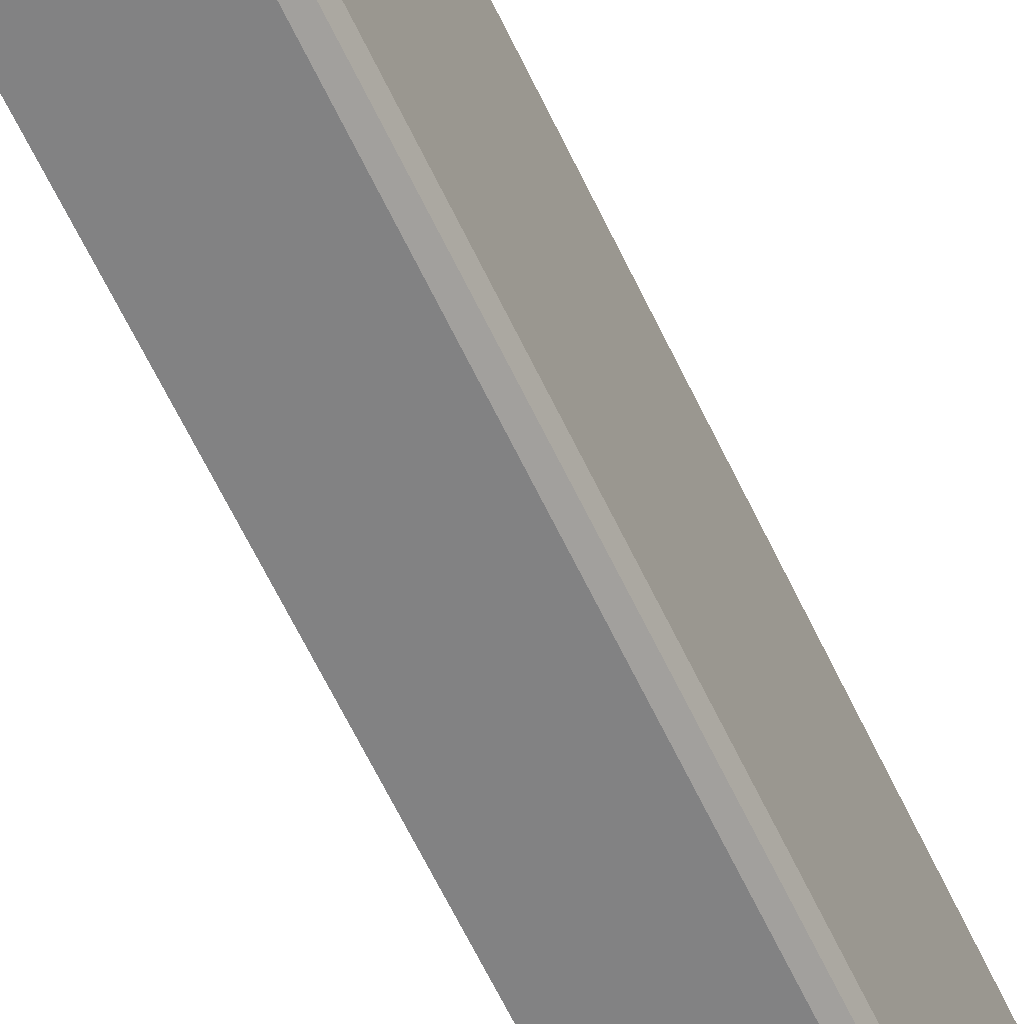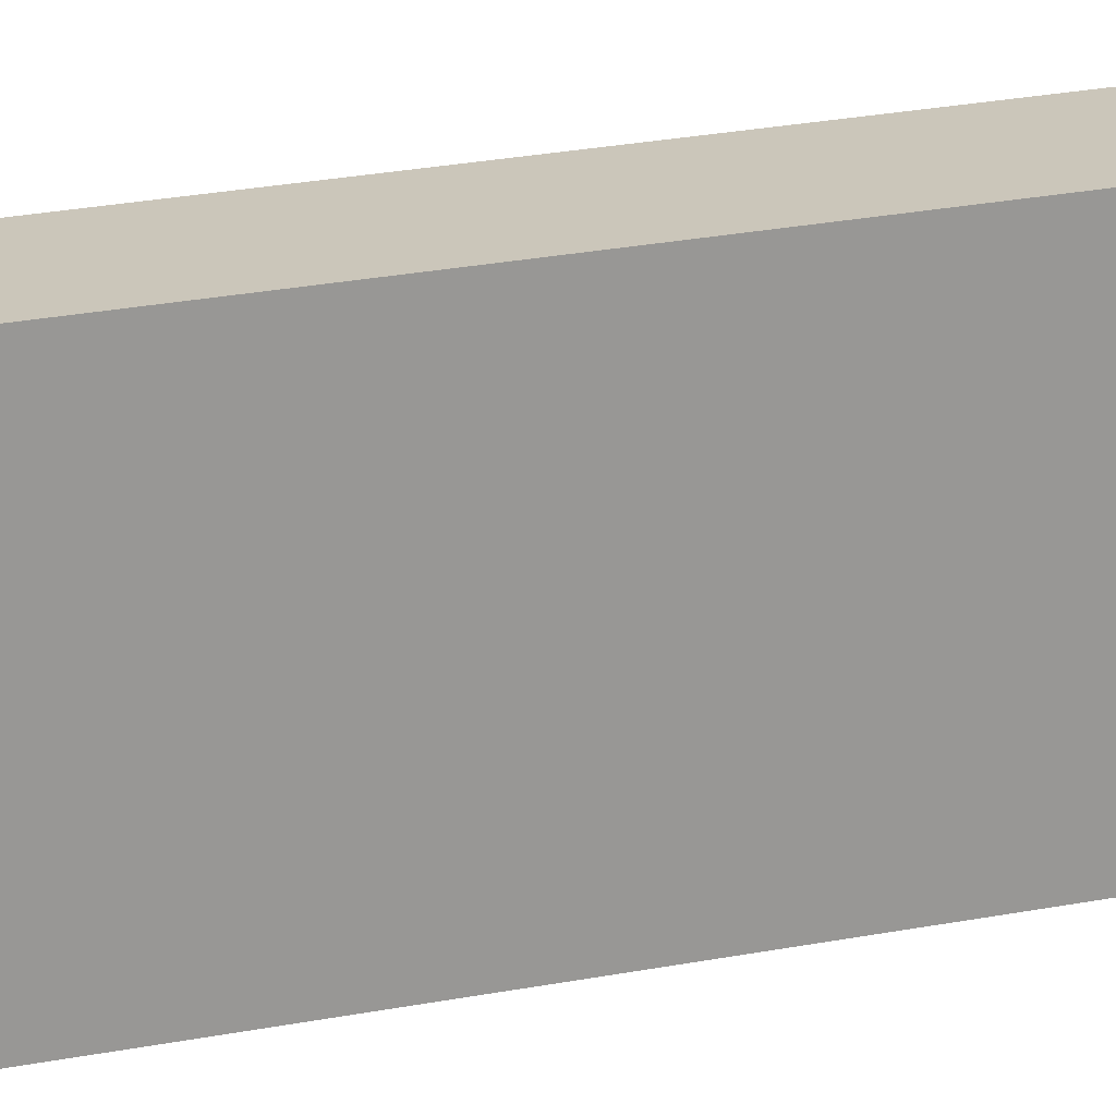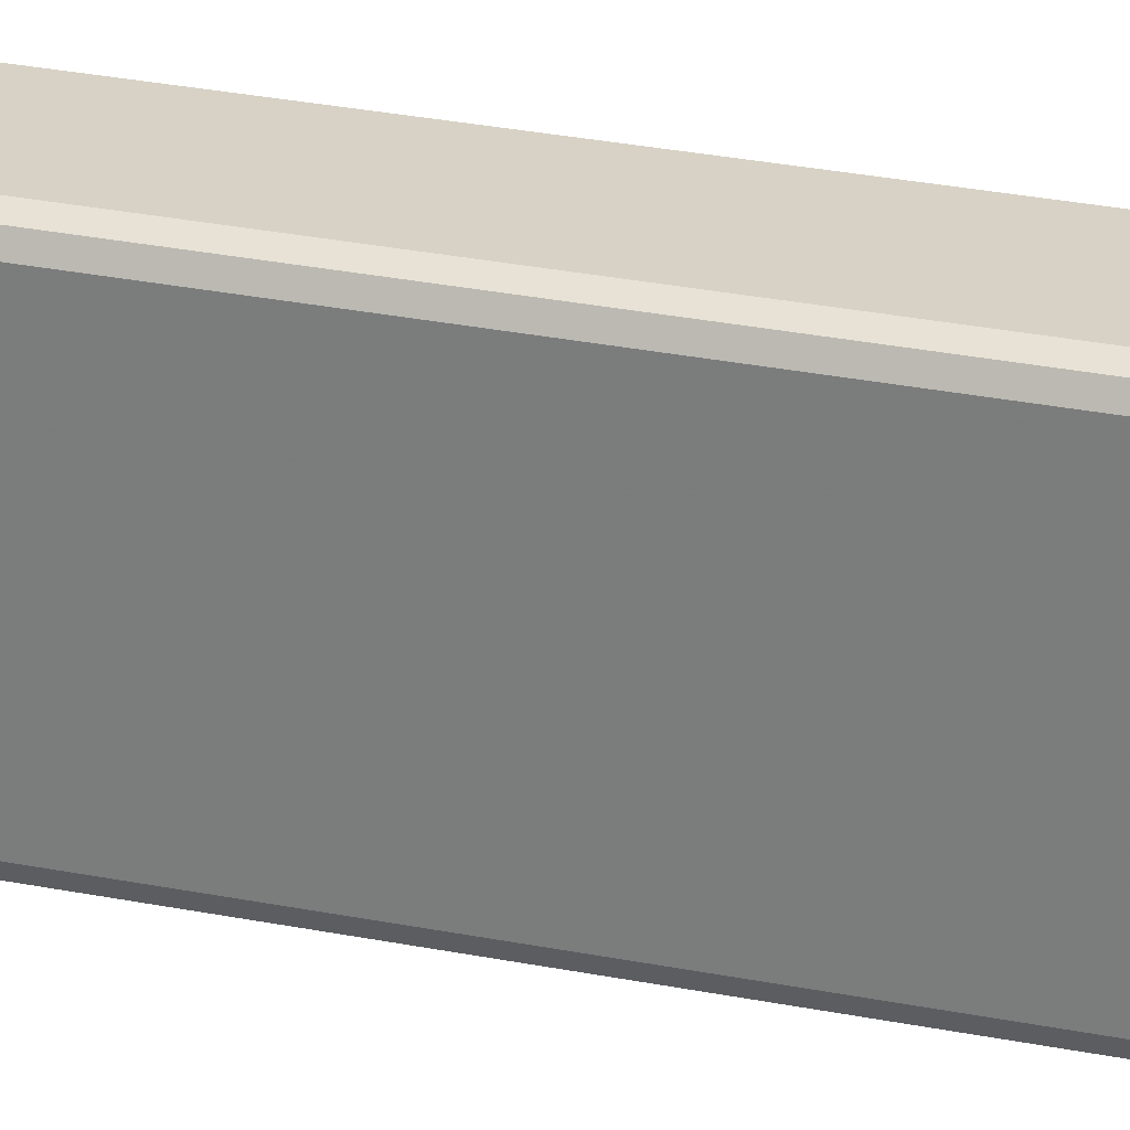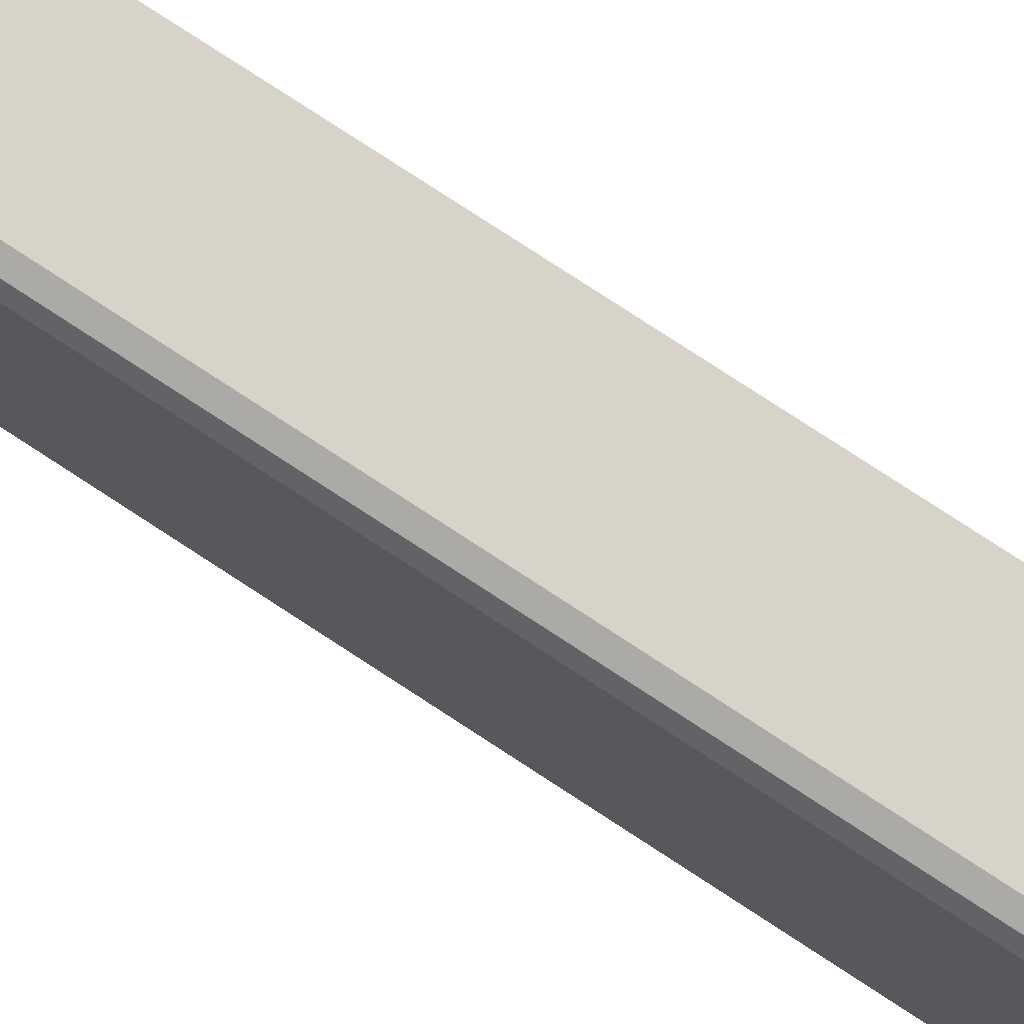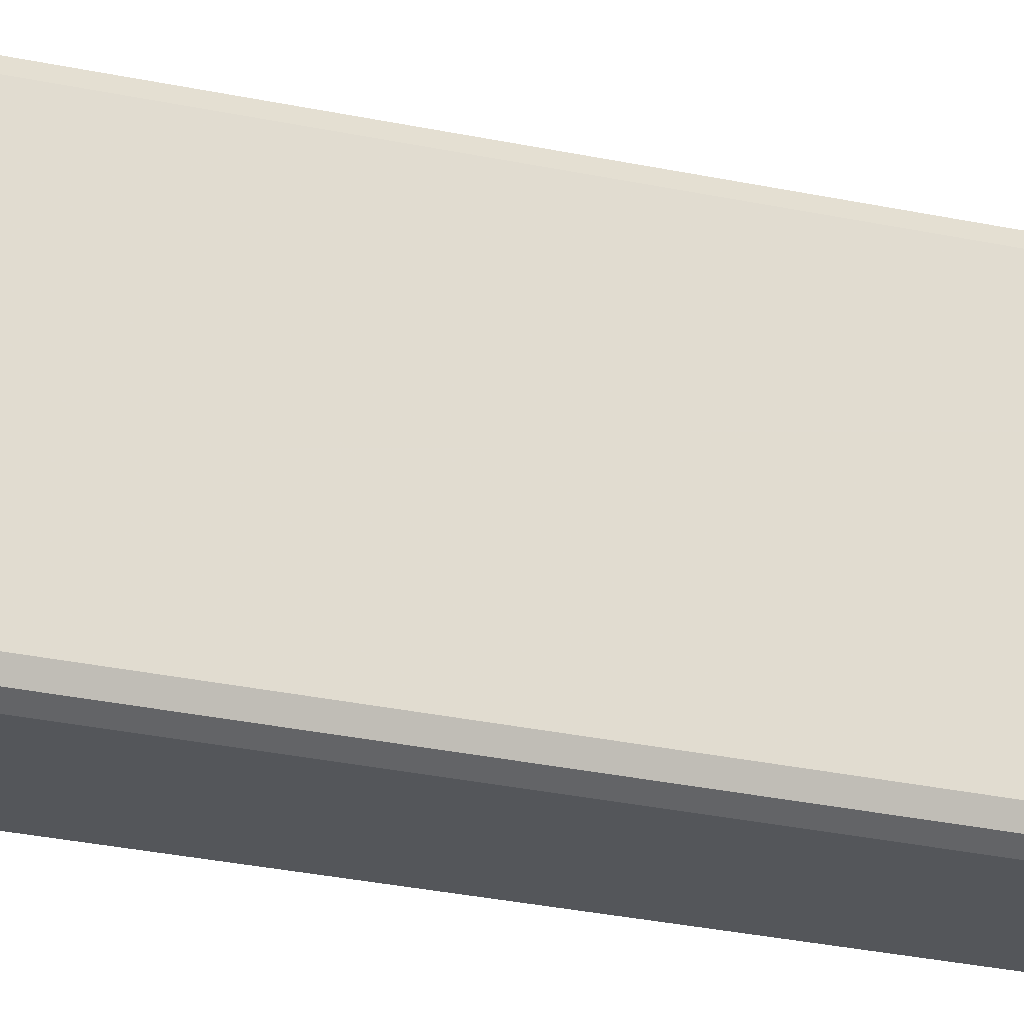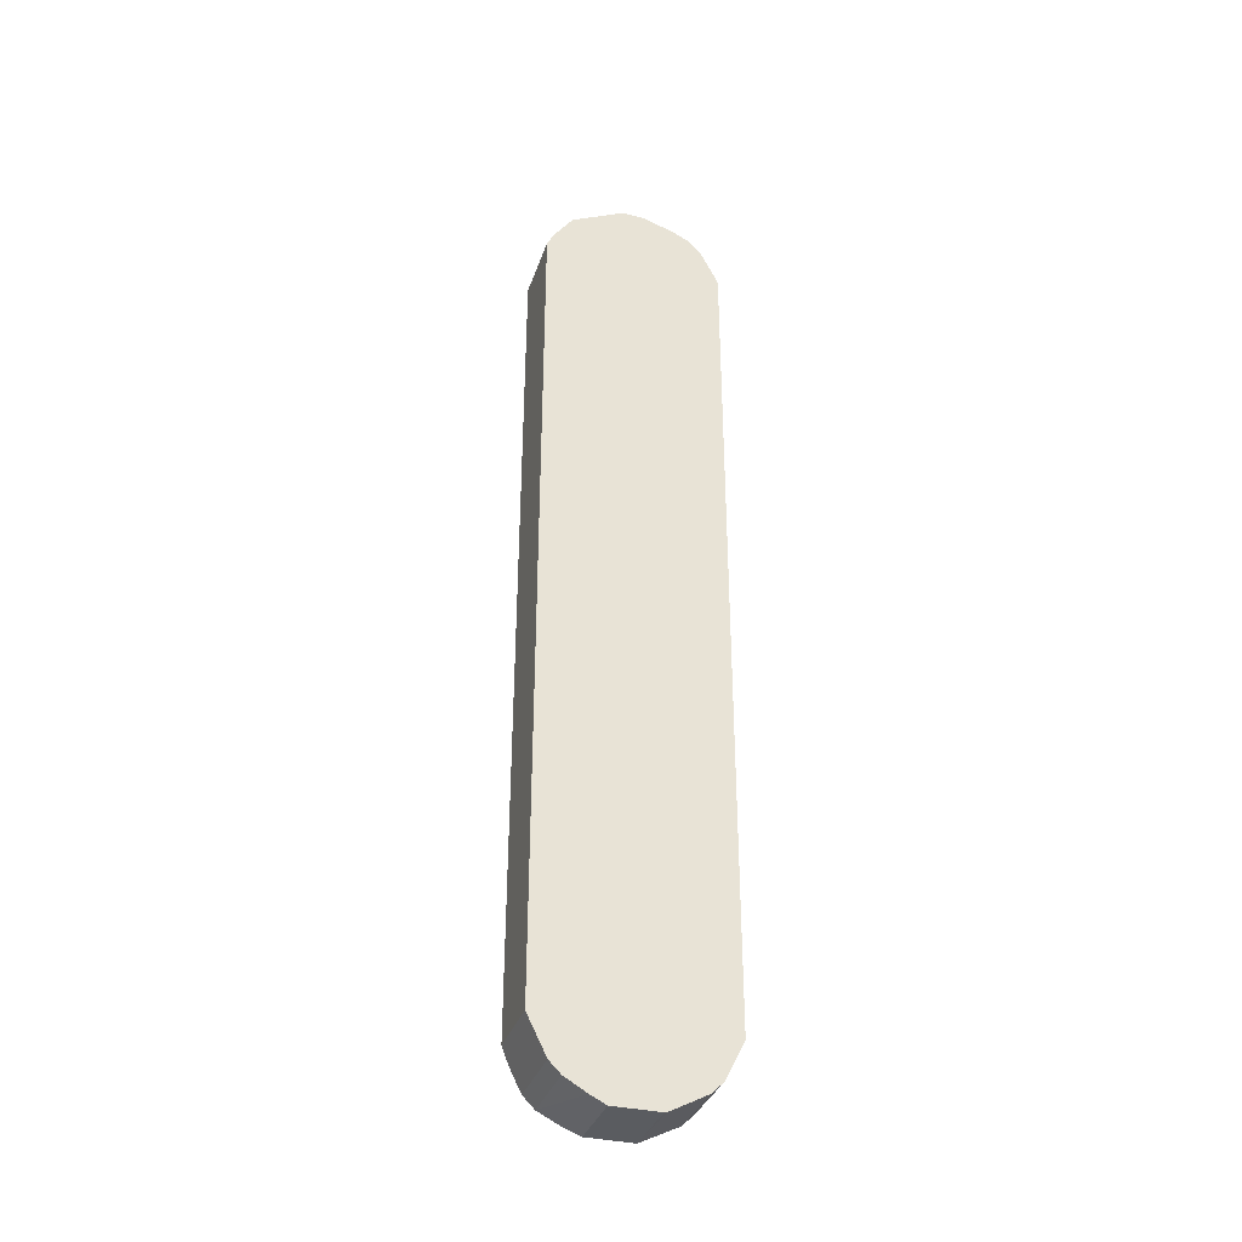
<metadata>
{"format":"obj","ext":"obj","renderer":"f3d","projection":"perspective","resolution":1024,"background":"white","views":[{"elev":-60.8,"azim":24.9,"up":"+Y"},{"elev":21.2,"azim":-110.5,"up":"+Y"},{"elev":27.5,"azim":107.4,"up":"+Y"},{"elev":76.9,"azim":123.3,"up":"+Y"},{"elev":-25.5,"azim":70.2,"up":"+Y"},{"elev":-35.1,"azim":-107.8,"up":"+Z"}]}
</metadata>
<code>
v 0.4831 -0.2416 -0.5314
v 0.4939 -0.2469 -0.526
v 0.4885 -0.2523 -0.5529
v 0.4778 -0.2469 -0.5421
v 0.3837 -0.2416 -0.5314
v 0.4831 -0.2416 0.6441
v 0.4992 -0.2577 -0.5314
v 0.4992 -0.2738 -0.5636
v 0.4939 -0.2469 0.6495
v 0.4912 -0.2657 -0.5716
v 0.4885 -0.2684 -0.585
v 0.3837 -0.2604 -0.5691
v 0.3837 -0.2469 -0.5421
v 0.3837 -0.2416 0.6441
v 0.3837 -0.2425 0.646
v 0.4831 -0.2469 0.6548
v 0.4992 -0.2577 0.6441
v 0.4992 -0.306 -0.5958
v 0.4965 -0.2926 -0.5931
v 0.4965 -0.2765 -0.577
v 0.4831 -0.2523 0.6655
v 0.4912 -0.2496 0.6562
v 0.4939 -0.2791 0.6977
v 0.4952 -0.2577 0.6622
v 0.3837 -0.2684 -0.585
v 0.4885 -0.2845 -0.6011
v 0.3837 -0.2479 0.6567
v 0.4992 -0.2899 0.6924
v 0.4992 -0.3382 -0.6119
v 0.4939 -0.3436 -0.6226
v 0.4939 -0.3114 -0.6065
v 0.3837 -0.2523 0.6655
v 0.4831 -0.2791 0.7031
v 0.4912 -0.2818 0.7044
v 0.4952 -0.306 0.7105
v 0.3837 -0.2845 -0.6011
v 0.4885 -0.3167 -0.6172
v 0.3837 -0.3151 -0.6188
v 0.4992 -0.3543 0.7246
v 0.4992 -0.4026 -0.6119
v 0.4939 -0.4079 -0.6226
v 0.4831 -0.3382 -0.628
v 0.3837 -0.2791 0.7031
v 0.3837 -0.281 0.704
v 0.4831 -0.3543 0.7408
v 0.4912 -0.3463 0.7366
v 0.4952 -0.3382 0.7266
v 0.3837 -0.3368 -0.6294
v 0.4939 -0.3543 0.7353
v 0.4992 -0.3865 0.7246
v 0.4992 -0.4348 -0.5958
v 0.4831 -0.4026 -0.628
v 0.4939 -0.4402 -0.6065
v 0.4831 -0.4241 -0.6172
v 0.3837 -0.3543 0.7408
v 0.4831 -0.3865 0.7408
v 0.3837 -0.4012 -0.6294
v 0.4939 -0.3865 0.7353
v 0.4952 -0.4429 0.7165
v 0.4992 -0.4348 0.7085
v 0.4952 -0.3945 0.7326
v 0.4992 -0.467 -0.5636
v 0.4952 -0.4529 -0.5958
v 0.3837 -0.4058 -0.628
v 0.4912 -0.4469 -0.6038
v 0.4831 -0.4563 -0.6011
v 0.3837 -0.3865 0.7408
v 0.4885 -0.3972 0.7353
v 0.4831 -0.4348 0.7246
v 0.4885 -0.4455 0.7192
v 0.4885 -0.4616 0.7031
v 0.4952 -0.4751 0.6843
v 0.4992 -0.467 0.6763
v 0.4952 -0.469 -0.5797
v 0.4992 -0.4831 -0.5314
v 0.4952 -0.4851 -0.5475
v 0.3837 -0.4141 -0.6238
v 0.3837 -0.4563 -0.6011
v 0.4831 -0.4724 -0.585
v 0.3837 -0.4348 0.7246
v 0.3837 -0.4376 0.7232
v 0.4778 -0.4563 0.7138
v 0.4885 -0.4777 0.687
v 0.4885 -0.4939 0.6548
v 0.4952 -0.4912 0.6521
v 0.4992 -0.4831 0.6441
v 0.4912 -0.4791 -0.5716
v 0.4939 -0.4939 -0.5314
v 0.4912 -0.4952 -0.5394
v 0.3837 -0.4724 -0.585
v 0.4831 -0.4992 -0.5314
v 0.3837 -0.4537 0.7152
v 0.4778 -0.4724 0.6977
v 0.3837 -0.4563 0.7138
v 0.3837 -0.4737 0.6952
v 0.4831 -0.4992 0.6441
v 0.4939 -0.4939 0.6441
v 0.3837 -0.4898 0.663
v 0.3837 -0.4992 -0.5314
v 0.3837 -0.4724 0.6977
v 0.3837 -0.4978 0.6469
v 0.3837 -0.4992 0.6441
f 50 61 59
f 56 68 61
f 51 62 63
f 51 63 53
f 52 64 57
f 52 54 64
f 50 58 61
f 53 65 66
f 53 63 65
f 54 66 64
f 56 70 68
f 56 67 80
f 56 80 69
f 56 69 70
f 59 61 68
f 59 68 70
f 59 70 71
f 59 71 72
f 50 59 60
f 59 72 73
f 59 73 60
f 56 61 58
f 46 49 47
f 39 58 50
f 45 58 49
f 33 44 45
f 62 74 63
f 33 45 34
f 34 45 46
f 34 46 35
f 35 46 47
f 35 47 39
f 37 42 38
f 38 42 48
f 39 47 49
f 45 49 46
f 39 49 58
f 40 53 41
f 41 53 66
f 41 66 54
f 41 54 52
f 42 52 57
f 42 57 48
f 44 55 45
f 45 55 67
f 45 67 56
f 45 56 58
f 40 51 53
f 62 75 76
f 79 99 90
f 63 74 79
f 79 91 99
f 81 92 82
f 82 92 94
f 82 94 100
f 82 100 93
f 83 93 95
f 83 95 98
f 83 98 84
f 84 96 97
f 84 97 85
f 84 98 96
f 85 97 86
f 88 91 89
f 88 97 96
f 88 96 91
f 91 96 102
f 91 102 99
f 93 100 95
f 96 98 101
f 96 101 102
f 33 43 44
f 79 89 91
f 79 87 89
f 76 88 89
f 75 97 88
f 63 79 66
f 63 66 65
f 64 66 77
f 66 78 77
f 66 79 90
f 66 90 78
f 69 81 70
f 69 80 81
f 70 81 82
f 70 82 71
f 62 76 74
f 71 83 72
f 71 93 83
f 72 83 84
f 72 84 85
f 72 85 86
f 72 86 73
f 74 87 79
f 74 76 89
f 74 89 87
f 75 88 76
f 75 86 97
f 71 82 93
f 30 42 37
f 11 25 12
f 30 41 52
f 5 78 90
f 5 90 99
f 5 99 102
f 5 102 101
f 5 101 98
f 5 98 95
f 5 95 100
f 5 100 94
f 5 94 92
f 5 92 81
f 5 81 80
f 5 80 67
f 5 67 55
f 5 55 44
f 5 44 43
f 5 43 32
f 5 32 27
f 5 27 15
f 5 15 14
f 6 14 15
f 6 15 16
f 5 77 78
f 5 64 77
f 5 57 64
f 5 48 57
f 1 2 3
f 1 3 4
f 1 4 13
f 1 13 5
f 1 5 14
f 1 14 6
f 1 6 9
f 1 9 2
f 2 7 8
f 2 8 10
f 6 16 9
f 2 10 3
f 2 17 7
f 3 10 11
f 3 11 12
f 30 52 42
f 4 12 13
f 5 13 12
f 5 12 25
f 5 25 36
f 5 36 38
f 5 38 48
f 2 9 17
f 7 17 28
f 3 12 4
f 7 39 50
f 15 21 16
f 17 24 28
f 18 29 30
f 18 30 31
f 18 31 19
f 19 31 26
f 21 32 43
f 21 43 33
f 21 33 34
f 21 34 22
f 21 27 32
f 23 34 35
f 23 35 28
f 26 31 30
f 26 30 37
f 26 37 38
f 26 38 36
f 28 35 39
f 29 40 41
f 29 41 30
f 7 28 39
f 15 27 21
f 11 36 25
f 23 28 24
f 11 19 26
f 7 50 60
f 11 26 36
f 7 60 73
f 7 73 86
f 7 86 75
f 7 75 62
f 7 51 40
f 7 40 29
f 7 29 18
f 7 18 8
f 8 18 19
f 7 62 51
f 8 20 11
f 8 11 10
f 9 16 21
f 9 21 22
f 9 22 34
f 9 34 23
f 9 23 24
f 9 24 17
f 11 20 19
f 8 19 20

</code>
